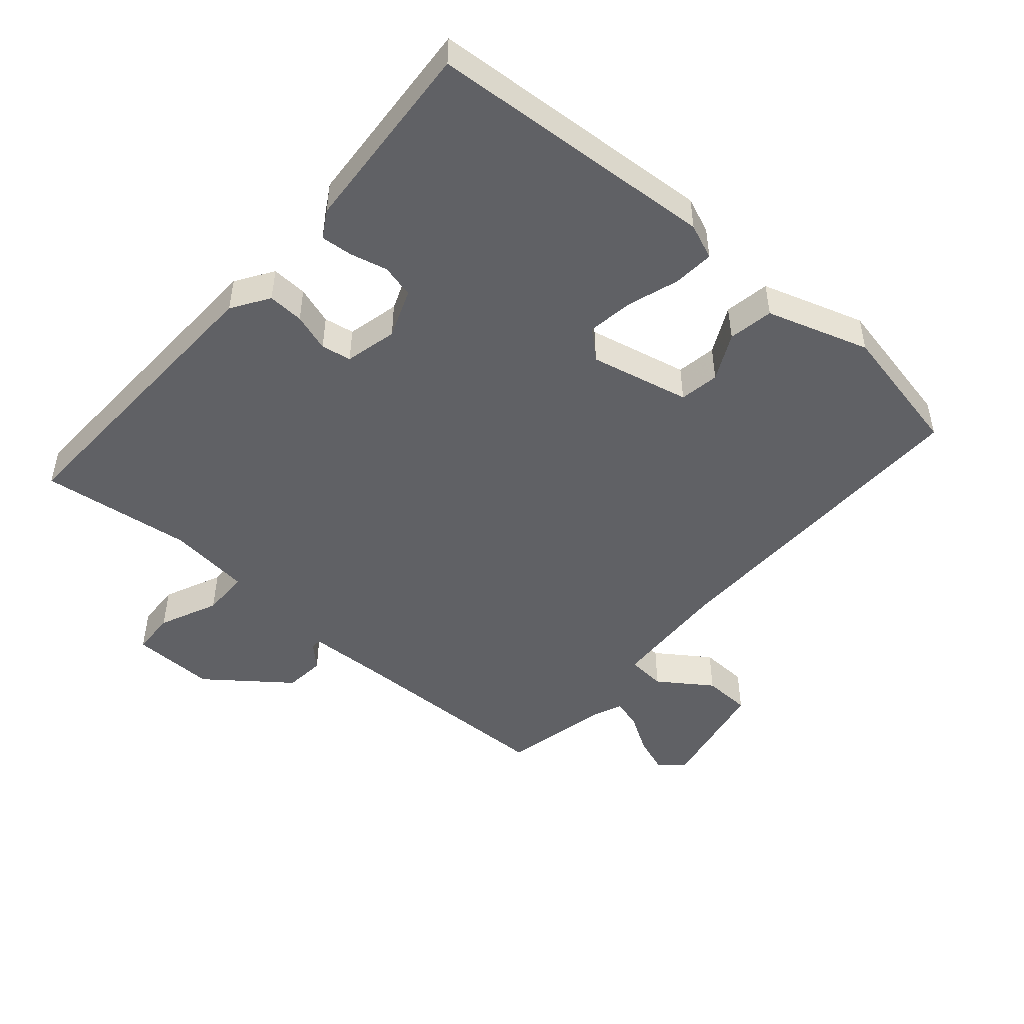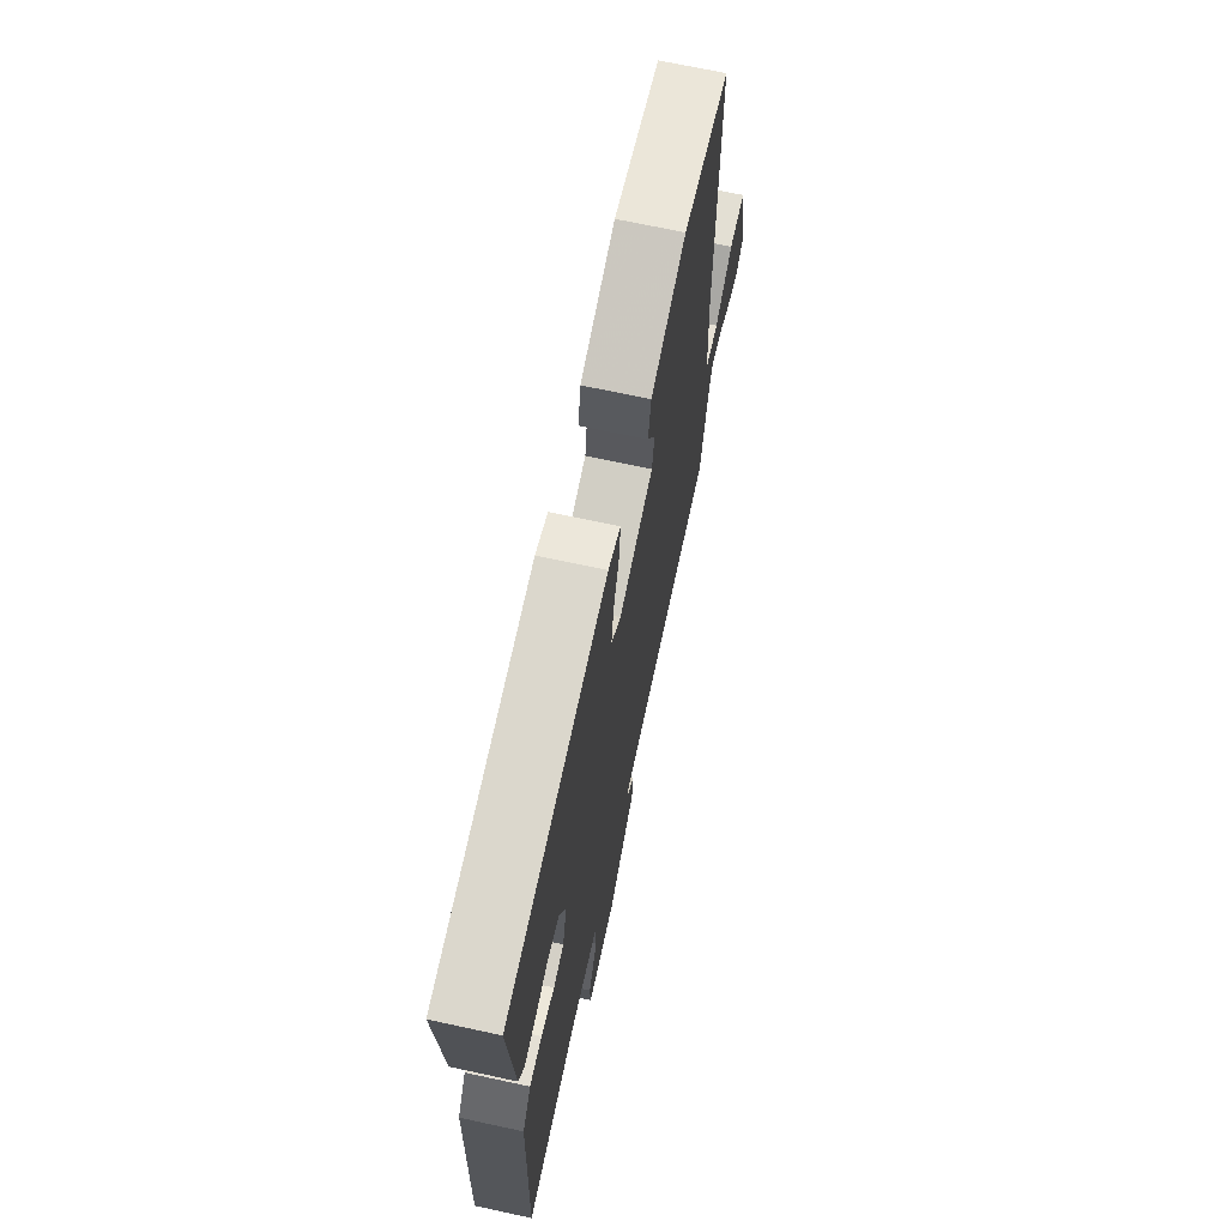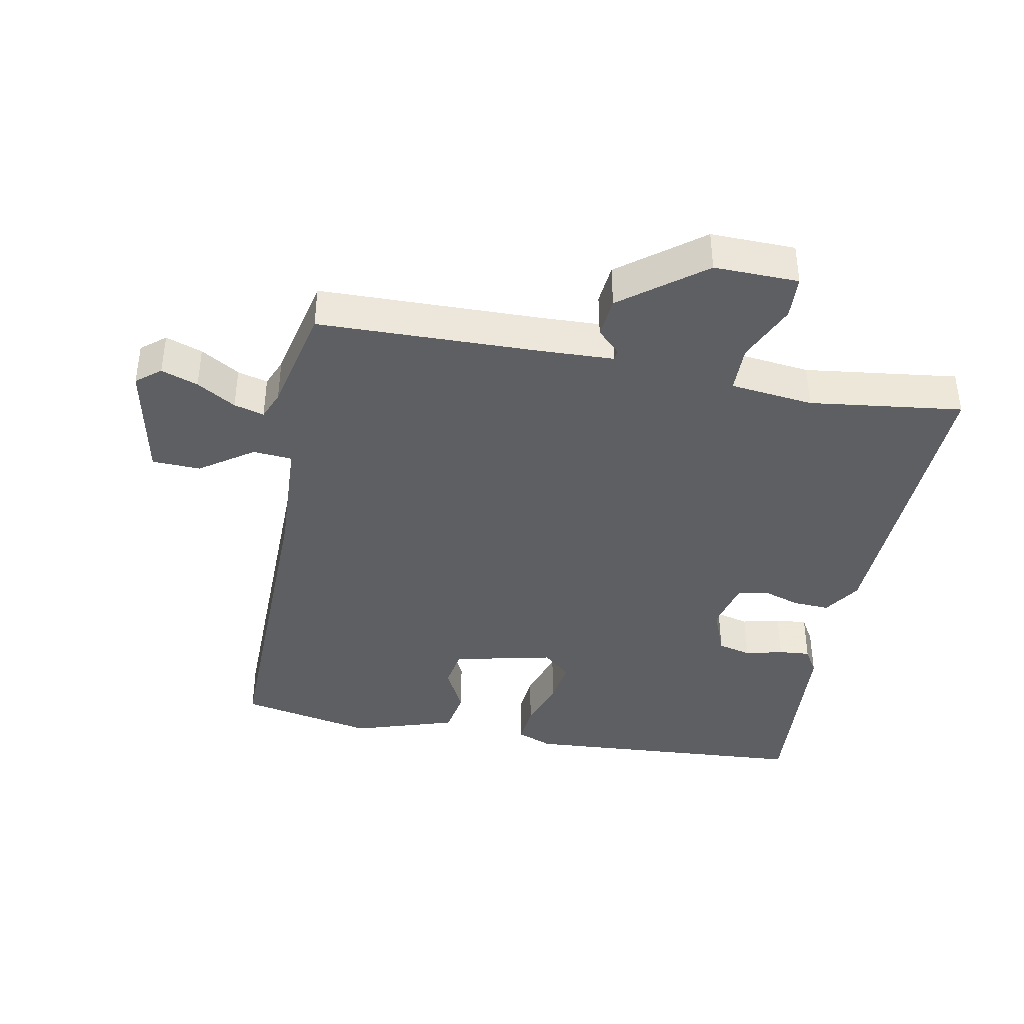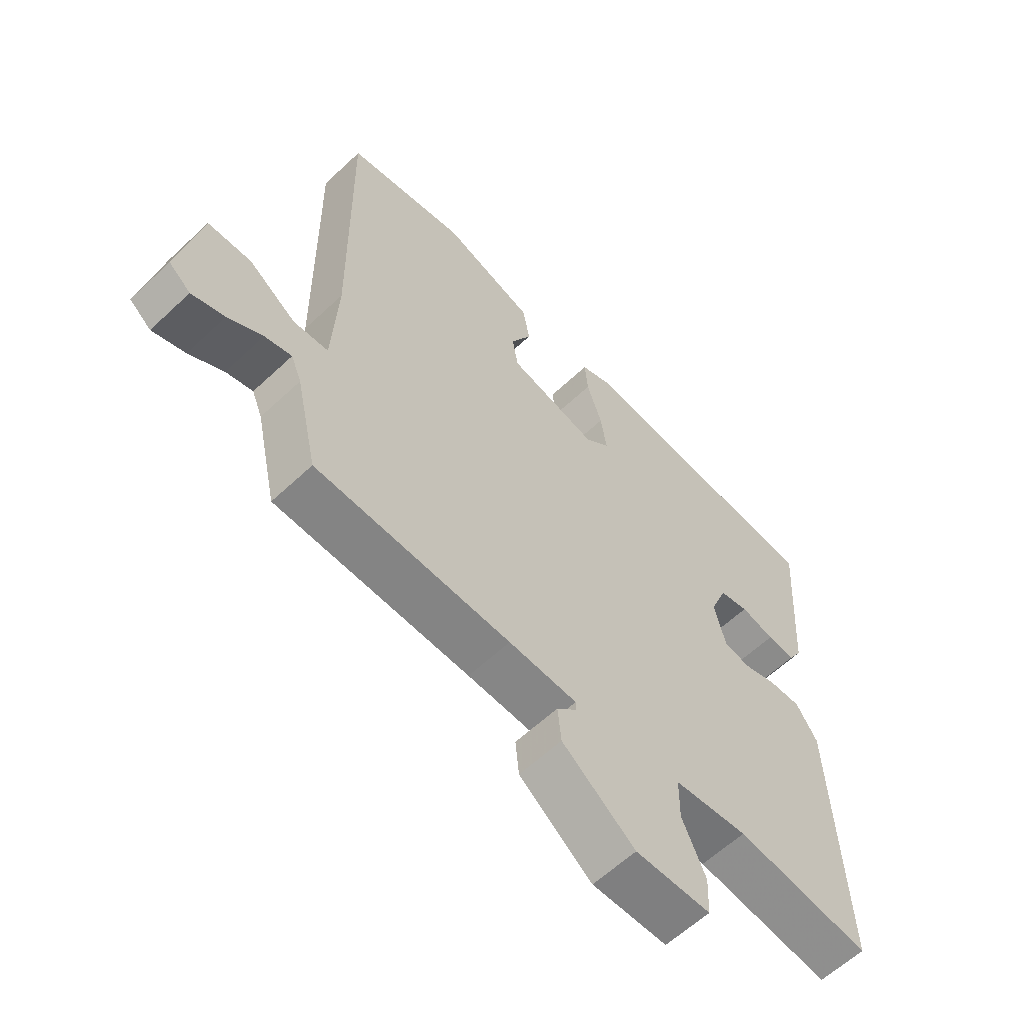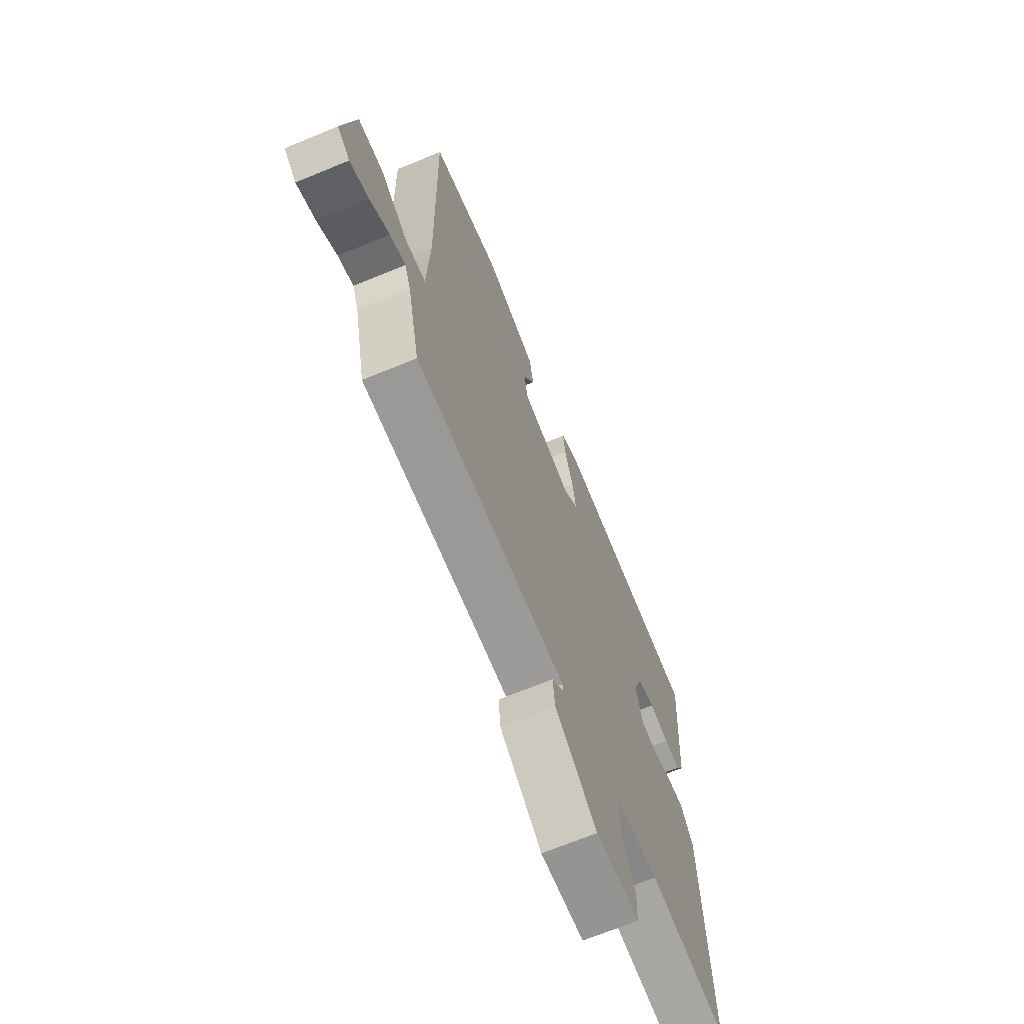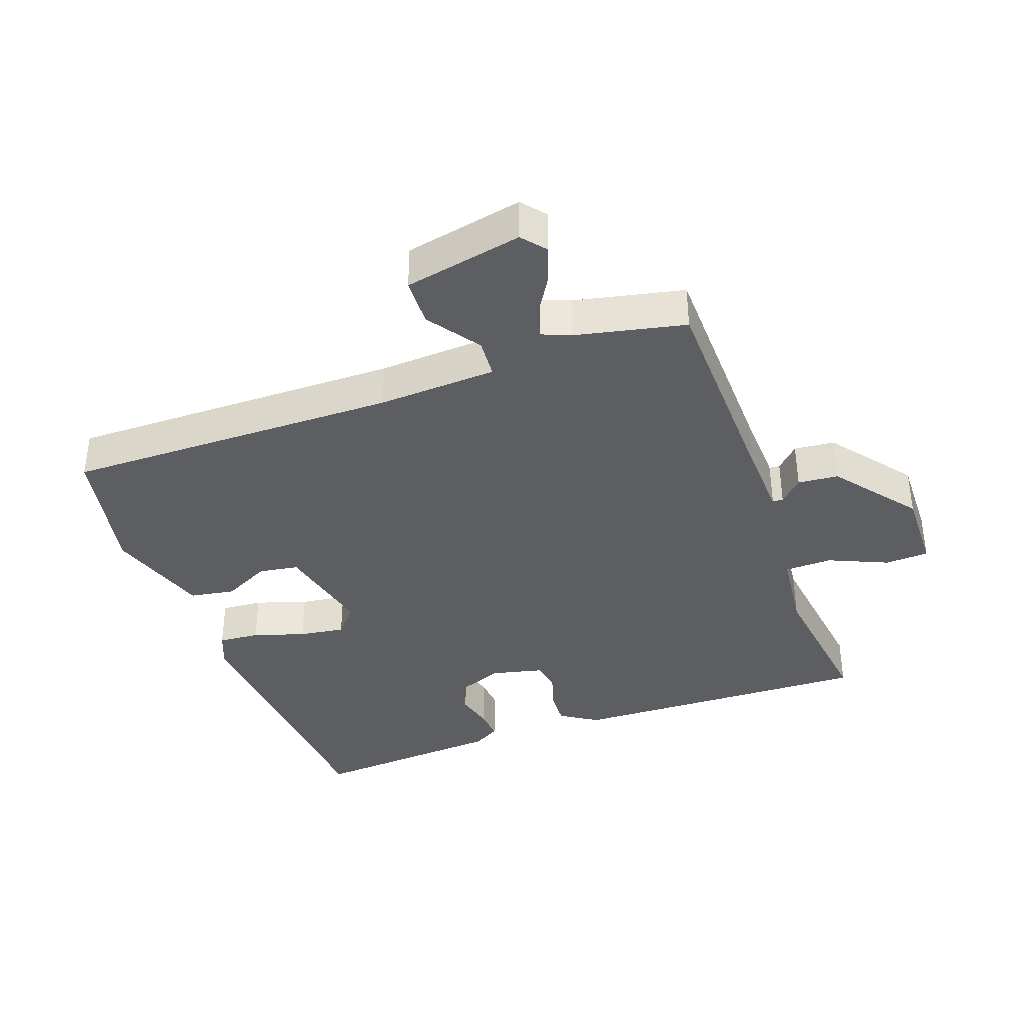
<metadata>
{"format":"obj","ext":"obj","renderer":"f3d","projection":"perspective","resolution":1024,"background":"white","views":[{"elev":-48.3,"azim":-40.9,"up":"+Y"},{"elev":69.5,"azim":-77.8,"up":"+Z"},{"elev":-39.8,"azim":169.3,"up":"+Y"},{"elev":-60.7,"azim":133.8,"up":"+Z"},{"elev":-68.1,"azim":112.5,"up":"+Z"},{"elev":-37.7,"azim":110.1,"up":"+Y"}]}
</metadata>
<code>
v -0.5 0.07 0.5
v -0.058 0.07 0.529
v -0.004 0.07 0.507
v -0.009 0.07 0.444
v -0.035 0.07 0.365
v -0.045 0.07 0.295
v -0.002 0.07 0.257
v 0.151 0.07 0.291
v 0.161 0.07 0.352
v 0.125 0.07 0.424
v 0.137 0.07 0.493
v 0.294 0.07 0.543
v 0.5 0.07 0.5
v 0.493 0.07 -0.01
v 0.502 0.07 -0.194
v 0.562 0.07 -0.199
v 0.643 0.07 -0.143
v 0.717 0.07 -0.146
v 0.753 0.07 -0.328
v 0.716 0.07 -0.358
v 0.66 0.07 -0.338
v 0.601 0.07 -0.302
v 0.555 0.07 -0.289
v 0.537 0.07 -0.333
v 0.5 0.07 -0.5
v 0.167 0.07 -0.506
v 0.05 0.07 -0.51
v 0.049 0.07 -0.526
v 0.084 0.07 -0.561
v 0.078 0.07 -0.623
v -0.047 0.07 -0.719
v -0.176 0.07 -0.716
v -0.179 0.07 -0.649
v -0.139 0.07 -0.559
v -0.14 0.07 -0.486
v -0.267 0.07 -0.471
v -0.5 0.07 -0.5
v -0.484 0.07 -0.033
v -0.447 0.07 0.024
v -0.392 0.07 0.021
v -0.334 0.07 0.002
v -0.288 0.07 0.01
v -0.269 0.07 0.09
v -0.298 0.07 0.165
v -0.349 0.07 0.178
v -0.407 0.07 0.164
v -0.455 0.07 0.16
v -0.479 0.07 0.201
v -0.5 0 0.5
v -0.058 0 0.529
v -0.004 0 0.507
v -0.009 0 0.444
v -0.035 0 0.365
v -0.045 0 0.295
v -0.002 0 0.257
v 0.151 0 0.291
v 0.161 0 0.352
v 0.125 0 0.424
v 0.137 0 0.493
v 0.294 0 0.543
v 0.5 0 0.5
v 0.493 0 -0.01
v 0.502 0 -0.194
v 0.562 0 -0.199
v 0.643 0 -0.143
v 0.717 0 -0.146
v 0.753 0 -0.328
v 0.716 0 -0.358
v 0.66 0 -0.338
v 0.601 0 -0.302
v 0.555 0 -0.289
v 0.537 0 -0.333
v 0.5 0 -0.5
v 0.167 0 -0.506
v 0.05 0 -0.51
v 0.049 0 -0.526
v 0.084 0 -0.561
v 0.078 0 -0.623
v -0.047 0 -0.719
v -0.176 0 -0.716
v -0.179 0 -0.649
v -0.139 0 -0.559
v -0.14 0 -0.486
v -0.267 0 -0.471
v -0.5 0 -0.5
v -0.484 0 -0.033
v -0.447 0 0.024
v -0.392 0 0.021
v -0.334 0 0.002
v -0.288 0 0.01
v -0.269 0 0.09
v -0.298 0 0.165
v -0.349 0 0.178
v -0.407 0 0.164
v -0.455 0 0.16
v -0.479 0 0.201
f 3 4 5
f 2 3 5
f 1 2 5
f 48 1 5
f 47 48 5
f 46 47 5
f 45 46 5
f 44 45 5 6
f 43 44 6 7
f 42 43 7 8
f 39 40 41
f 38 39 41
f 37 38 41
f 36 37 41
f 35 36 41 42
f 32 33 34
f 31 32 34
f 30 31 34
f 29 30 34
f 28 29 34
f 27 28 34 35
f 35 42 8
f 27 35 8
f 26 27 8
f 20 21 22
f 19 20 22
f 18 19 22
f 17 18 22
f 16 17 22
f 15 16 22 23
f 12 13 14
f 11 12 14
f 10 11 14
f 9 10 14
f 9 14 15
f 8 9 15
f 26 8 15
f 25 26 15
f 24 25 15
f 15 23 24
f 53 52 51
f 53 51 50
f 53 50 49
f 53 49 96
f 53 96 95
f 53 95 94
f 53 94 93
f 54 53 93 92
f 55 54 92 91
f 56 55 91 90
f 89 88 87
f 89 87 86
f 89 86 85
f 89 85 84
f 90 89 84 83
f 82 81 80
f 82 80 79
f 82 79 78
f 82 78 77
f 82 77 76
f 83 82 76 75
f 56 90 83
f 56 83 75
f 56 75 74
f 70 69 68
f 70 68 67
f 70 67 66
f 70 66 65
f 70 65 64
f 71 70 64 63
f 62 61 60
f 62 60 59
f 62 59 58
f 62 58 57
f 63 62 57
f 63 57 56
f 63 56 74
f 63 74 73
f 63 73 72
f 72 71 63
f 1 49 50 2
f 2 50 51 3
f 3 51 52 4
f 4 52 53 5
f 5 53 54 6
f 6 54 55 7
f 7 55 56 8
f 8 56 57 9
f 9 57 58 10
f 10 58 59 11
f 11 59 60 12
f 12 60 61 13
f 13 61 62 14
f 14 62 63 15
f 15 63 64 16
f 16 64 65 17
f 17 65 66 18
f 18 66 67 19
f 19 67 68 20
f 20 68 69 21
f 21 69 70 22
f 22 70 71 23
f 23 71 72 24
f 24 72 73 25
f 25 73 74 26
f 26 74 75 27
f 27 75 76 28
f 28 76 77 29
f 29 77 78 30
f 30 78 79 31
f 31 79 80 32
f 32 80 81 33
f 33 81 82 34
f 34 82 83 35
f 35 83 84 36
f 36 84 85 37
f 37 85 86 38
f 38 86 87 39
f 39 87 88 40
f 40 88 89 41
f 41 89 90 42
f 42 90 91 43
f 43 91 92 44
f 44 92 93 45
f 45 93 94 46
f 46 94 95 47
f 47 95 96 48
f 48 96 49 1

</code>
